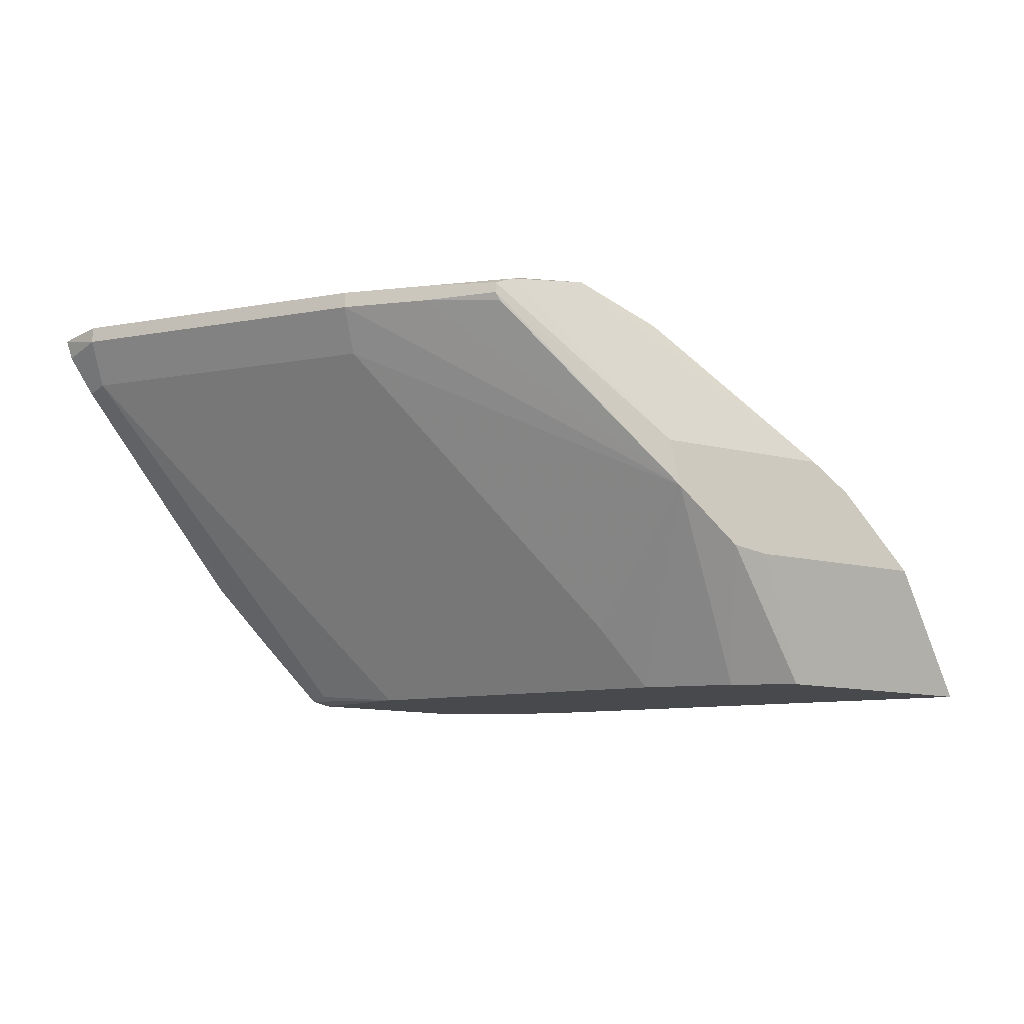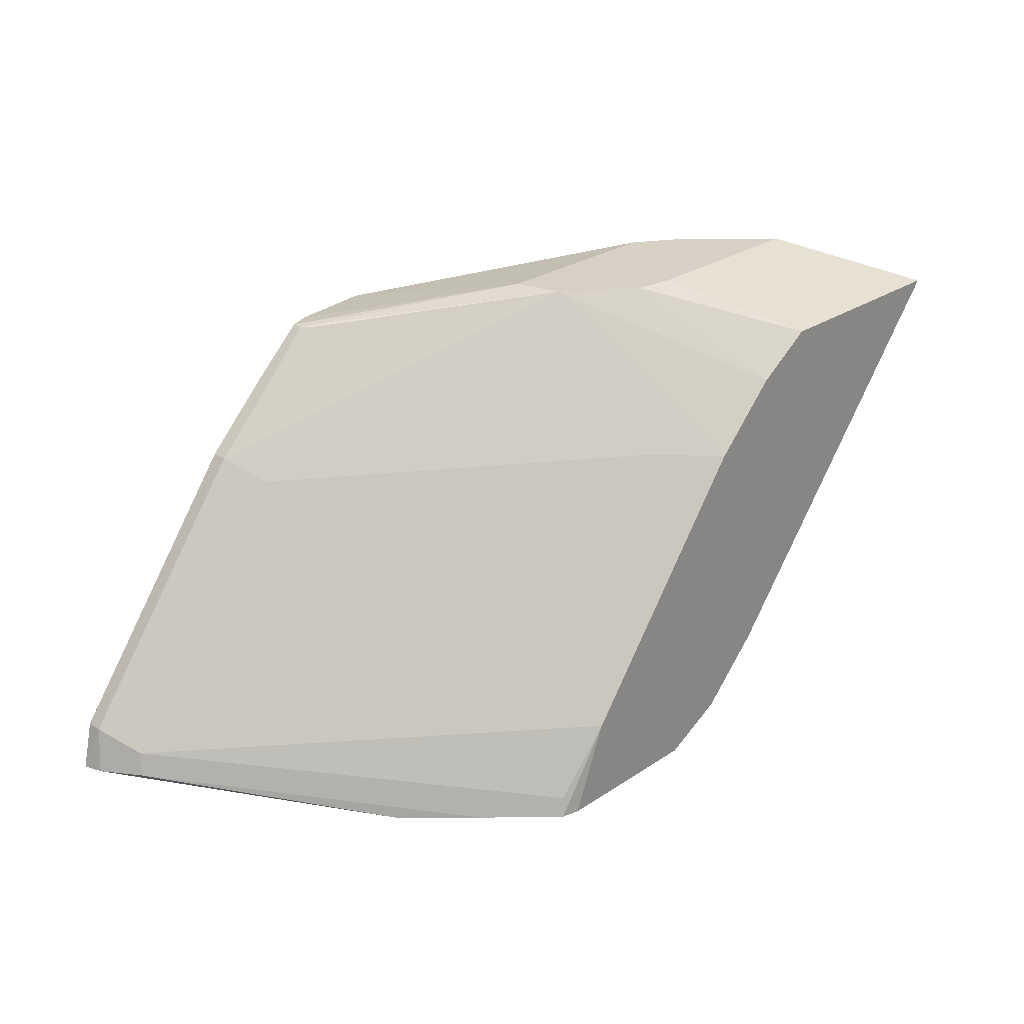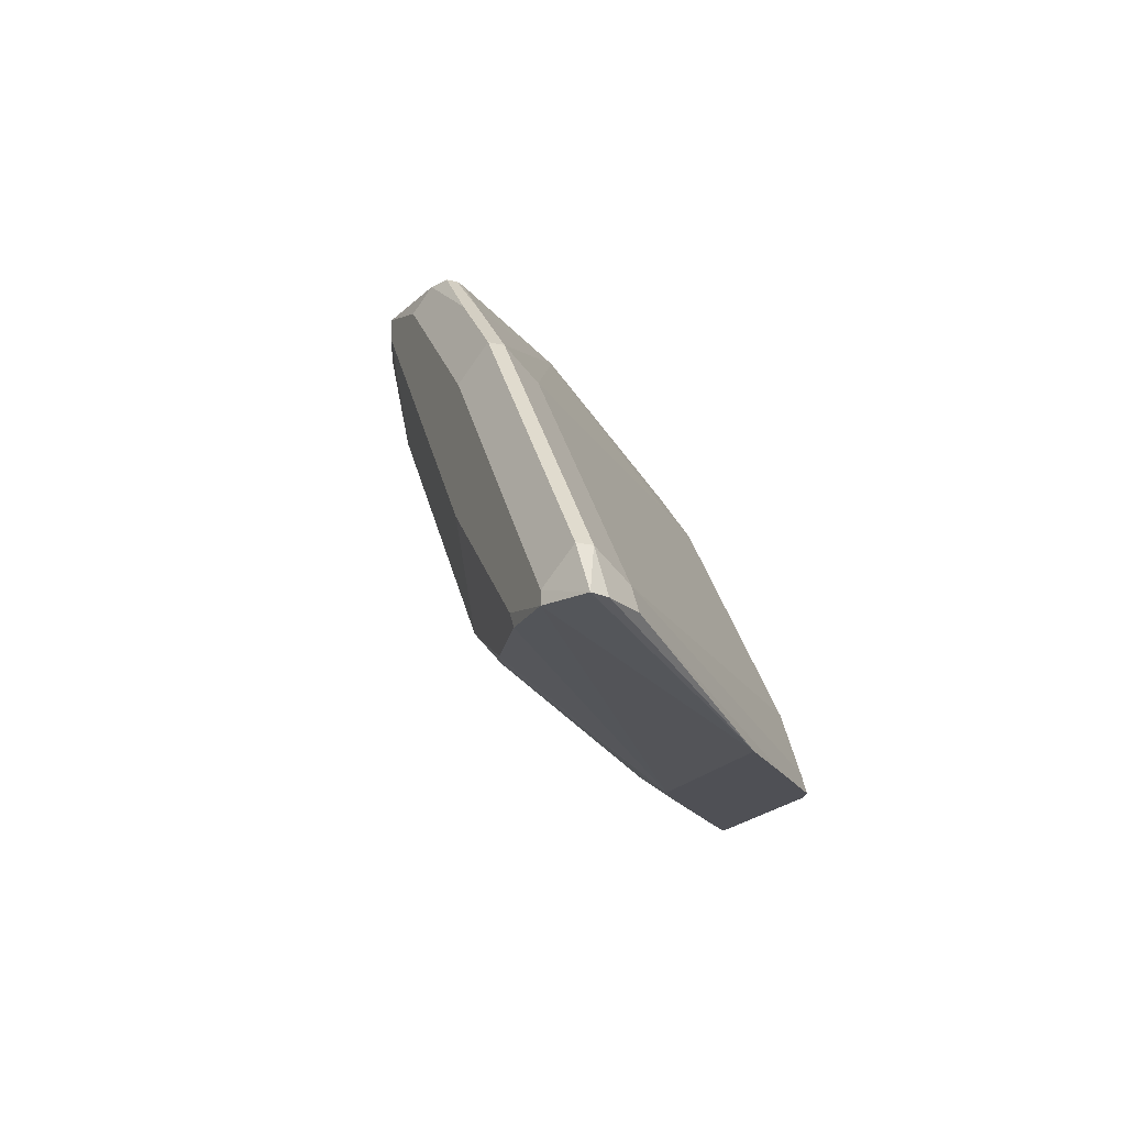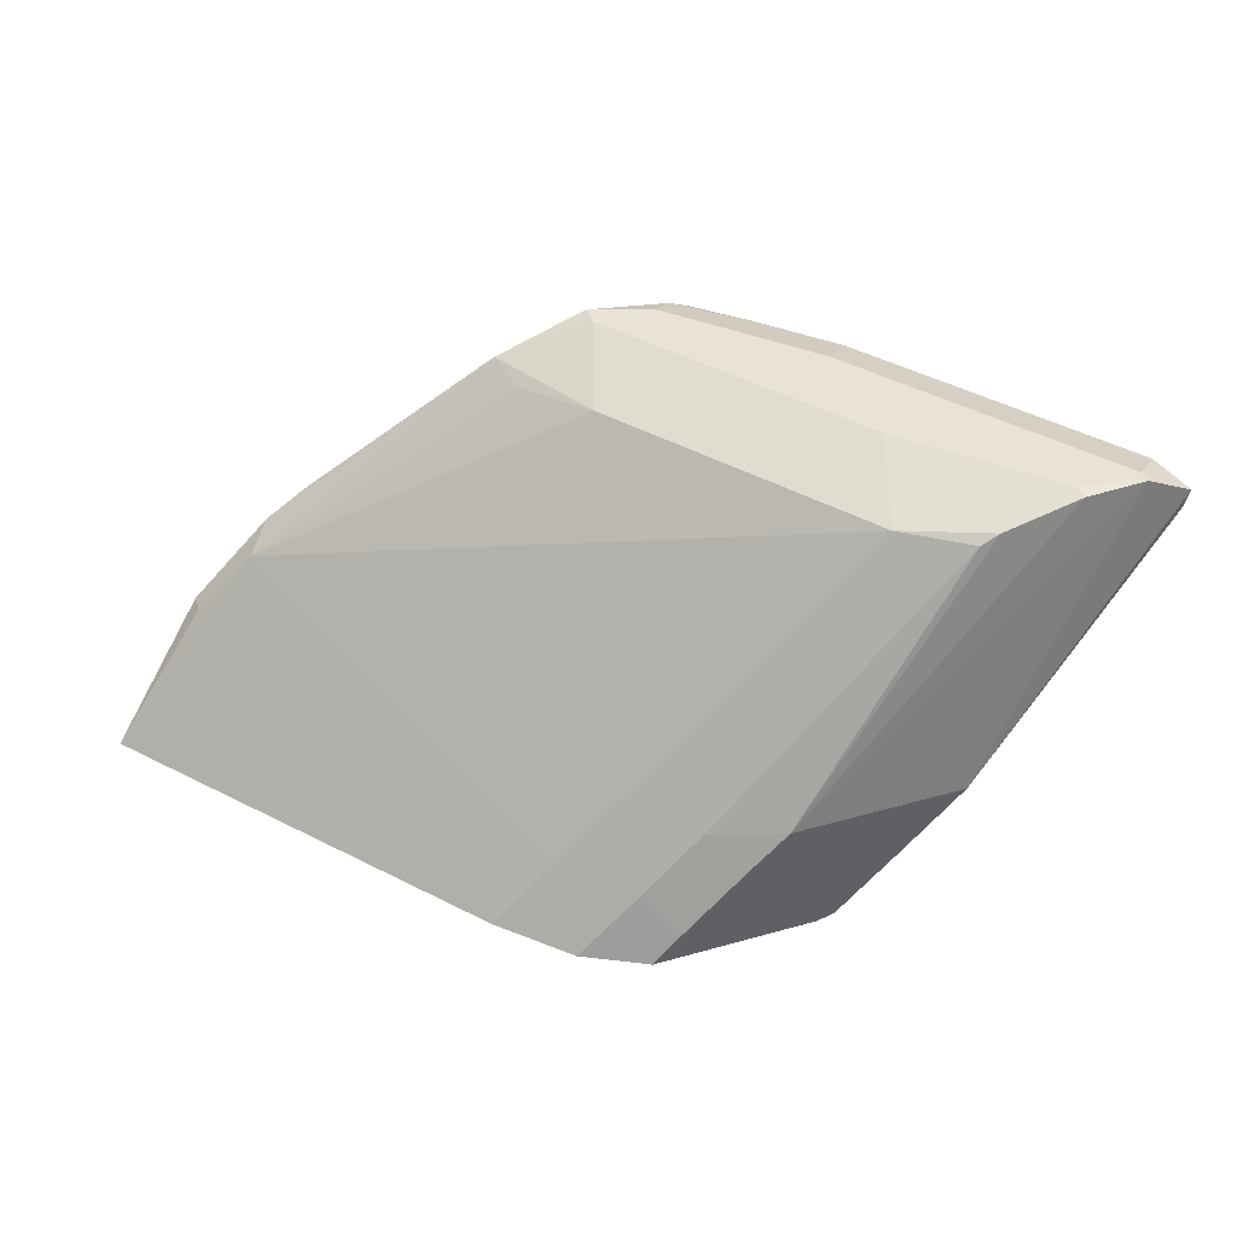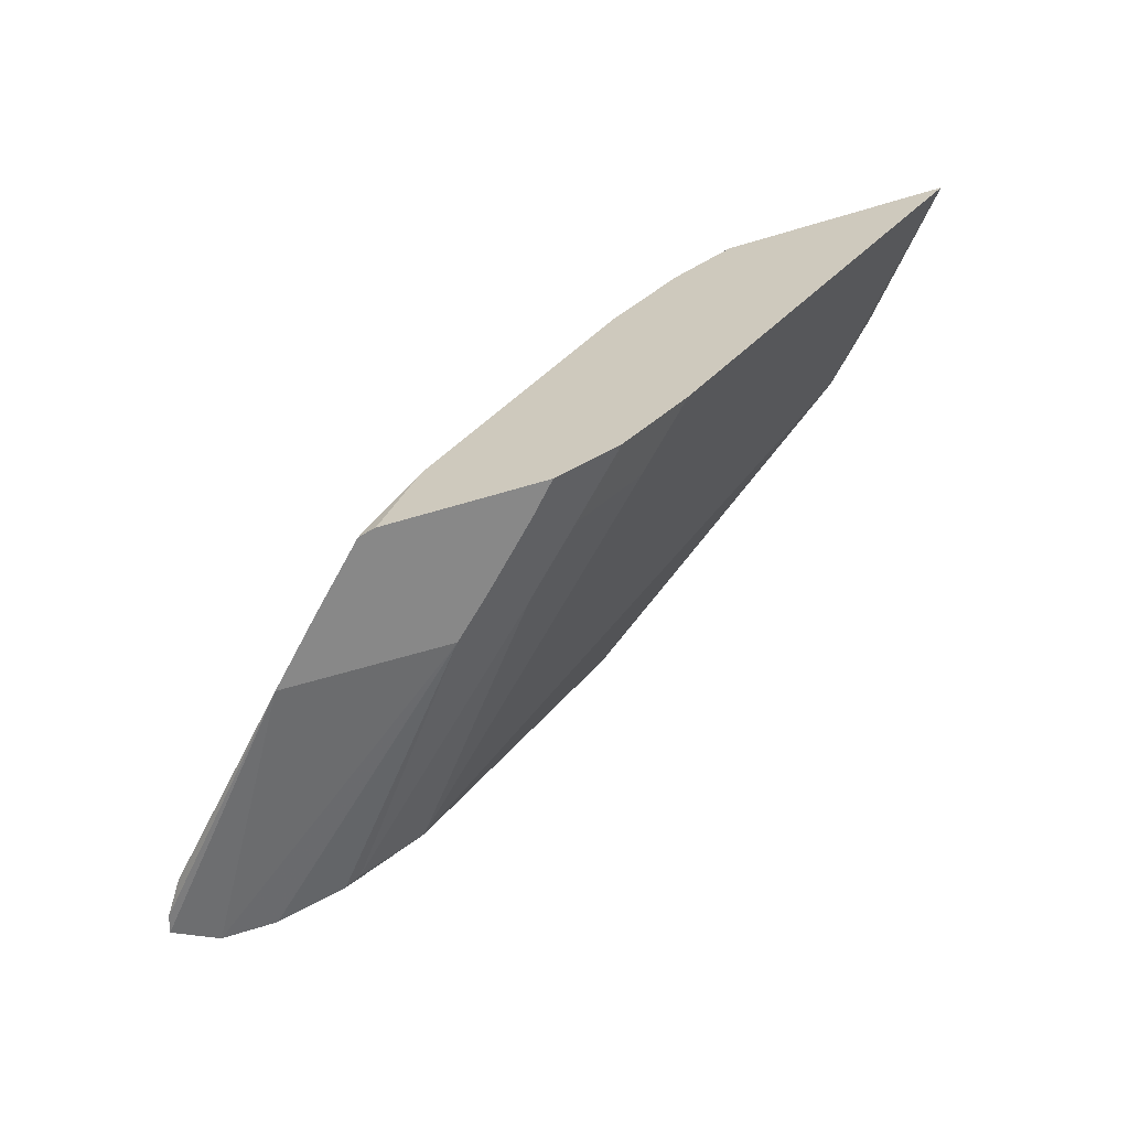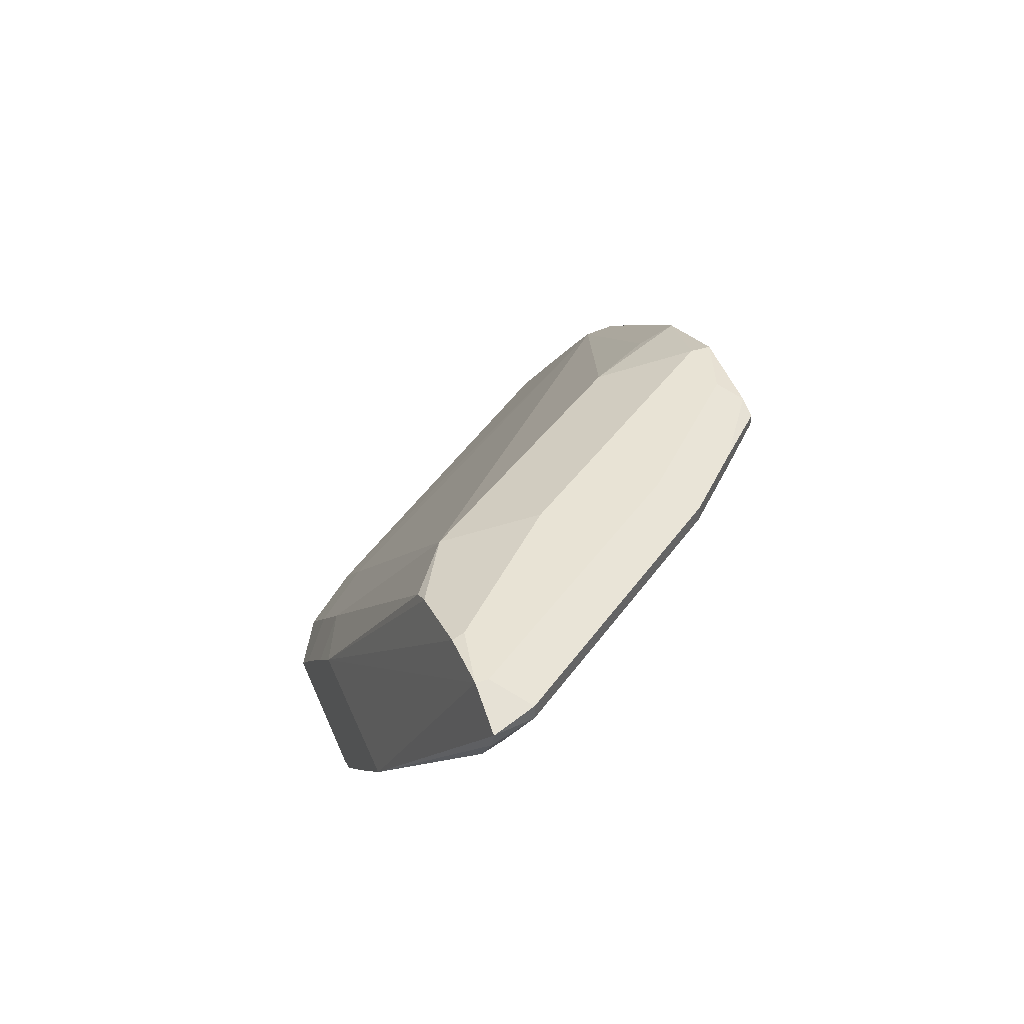
<metadata>
{"format":"obj","ext":"obj","renderer":"f3d","projection":"perspective","resolution":1024,"background":"white","views":[{"elev":-12.4,"azim":-30.5,"up":"+Y"},{"elev":26.6,"azim":-46.1,"up":"+Z"},{"elev":-19.3,"azim":-113.8,"up":"+Z"},{"elev":41.2,"azim":161.0,"up":"+Y"},{"elev":-62.9,"azim":16.9,"up":"+Z"},{"elev":41.3,"azim":-111.3,"up":"+Y"}]}
</metadata>
<code>
v -0.6926 -0.07459 0.4795
v -0.716 -0.07259 0.4692
v -0.7779 0.01065 0.4858
v -0.7842 0.01381 0.4858
v -0.8108 0.02044 0.4858
v -0.8099 0.02131 0.4902
v -0.8312 0.02131 0.4858
v -0.7749 -0.07259 0.4692
v -0.672 -0.1165 0.4692
v -0.703 -0.0849 0.4692
v -0.6817 -0.1062 0.4692
v -0.6507 -0.1165 0.4802
v -0.6713 -0.09591 0.4795
v -0.65 -0.09591 0.5009
v -0.6294 -0.1165 0.5015
v -0.5323 -0.1165 0.6214
v -0.5861 -0.05328 0.6287
v -0.5668 -0.07259 0.6307
v -0.5668 -0.07259 0.6366
v -0.594 -0.04542 0.6366
v -0.6738 -0.03551 0.6366
v -0.6089 -0.03545 0.6366
v -0.7033 0.02131 0.6252
v -0.7318 0.01773 0.6252
v -0.7246 0.02131 0.6181
v -0.7033 0.02131 0.6181
v -0.6721 0.009951 0.6252
v -0.6749 0.007101 0.611
v -0.6927 0.01065 0.5861
v -0.7566 0.01065 0.5009
v -0.7672 0.02131 0.5328
v -0.8312 0.02131 0.4902
v -0.7672 0.02131 0.5754
v -0.7779 0.01598 0.5861
v -0.8419 0.01598 0.5009
v -0.8469 0.01402 0.4858
v -0.8448 0.007651 0.4858
v -0.8419 0.01065 0.5009
v -0.8347 -0.003556 0.4937
v -0.8363 -0.005134 0.4858
v -0.7544 -0.09371 0.4692
v -0.7331 -0.115 0.4692
v -0.727 -0.1165 0.4692
v -0.7147 -0.1165 0.5002
v -0.7317 -0.1137 0.476
v -0.6713 -0.09591 0.5861
v -0.7708 -0.003556 0.579
v -0.6698 -0.05171 0.6366
v -0.6507 -0.1165 0.5854
v -0.6081 -0.1165 0.6214
v -0.628 -0.1165 0.6081
v -0.6461 -0.07066 0.6366
v -0.6327 -0.07259 0.6366
v -0.7388 0.01153 0.6252
v -0.7371 0.008901 0.6252
v -0.7566 0.01065 0.6074
v -0.7779 0.01065 0.5861
v -0.7388 0.01511 0.6252
v -0.7566 0.01598 0.6074
f 43 9 49
f 44 43 49
f 46 44 49
f 49 9 16
f 46 49 48
f 46 48 47
f 50 49 16
f 46 47 39
f 46 39 44
f 45 44 39
f 45 39 42
f 41 39 40
f 44 42 43
f 43 42 9
f 8 9 42
f 41 8 42
f 41 42 39
f 41 40 8
f 37 8 40
f 37 39 38
f 37 38 36
f 51 49 50
f 37 36 8
f 8 36 7
f 45 42 44
f 51 48 49
f 54 58 57
f 51 50 52
f 35 36 38
f 32 7 36
f 35 38 34
f 47 38 39
f 57 47 48
f 57 38 47
f 57 34 38
f 57 58 34
f 24 25 34
f 59 24 34
f 59 34 58
f 59 58 24
f 51 52 48
f 21 24 58
f 56 54 57
f 56 57 48
f 56 48 55
f 56 55 54
f 54 55 48
f 54 48 21
f 21 48 19
f 19 48 52
f 19 50 16
f 53 50 19
f 53 19 52
f 53 52 50
f 54 21 58
f 32 36 35
f 37 40 39
f 33 32 34
f 20 21 19
f 20 19 18
f 18 19 16
f 18 16 17
f 17 16 15
f 15 16 9
f 12 15 9
f 13 15 12
f 13 14 15
f 13 1 14
f 10 2 1
f 11 10 1
f 11 1 13
f 11 13 12
f 11 12 9
f 10 9 2
f 2 9 8
f 2 8 7
f 5 2 7
f 5 7 6
f 5 6 4
f 5 4 2
f 2 4 3
f 2 3 1
f 32 35 34
f 22 21 20
f 23 21 22
f 11 9 10
f 23 25 24
f 33 34 25
f 23 24 21
f 33 25 32
f 32 25 7
f 31 29 30
f 26 27 29
f 26 31 25
f 25 31 7
f 6 7 31
f 6 31 30
f 6 30 4
f 3 4 30
f 3 30 1
f 26 29 31
f 17 15 14
f 23 27 26
f 14 1 30
f 23 22 27
f 22 20 27
f 23 26 25
f 20 18 17
f 20 17 27
f 28 27 17
f 28 29 27
f 28 17 29
f 17 30 29
f 17 14 30

</code>
